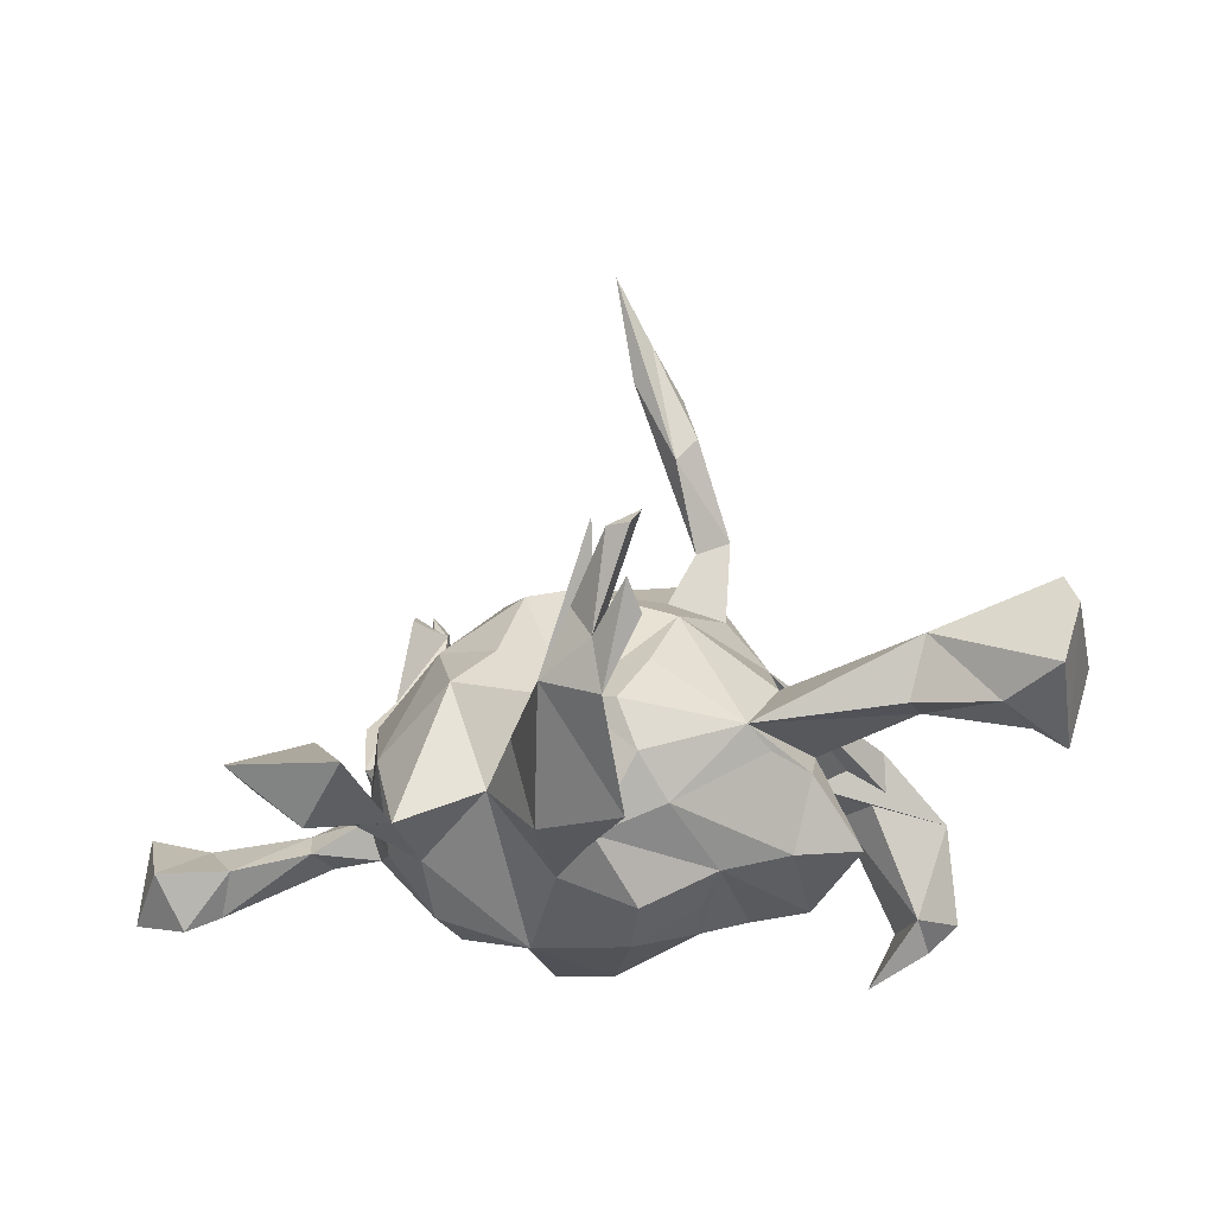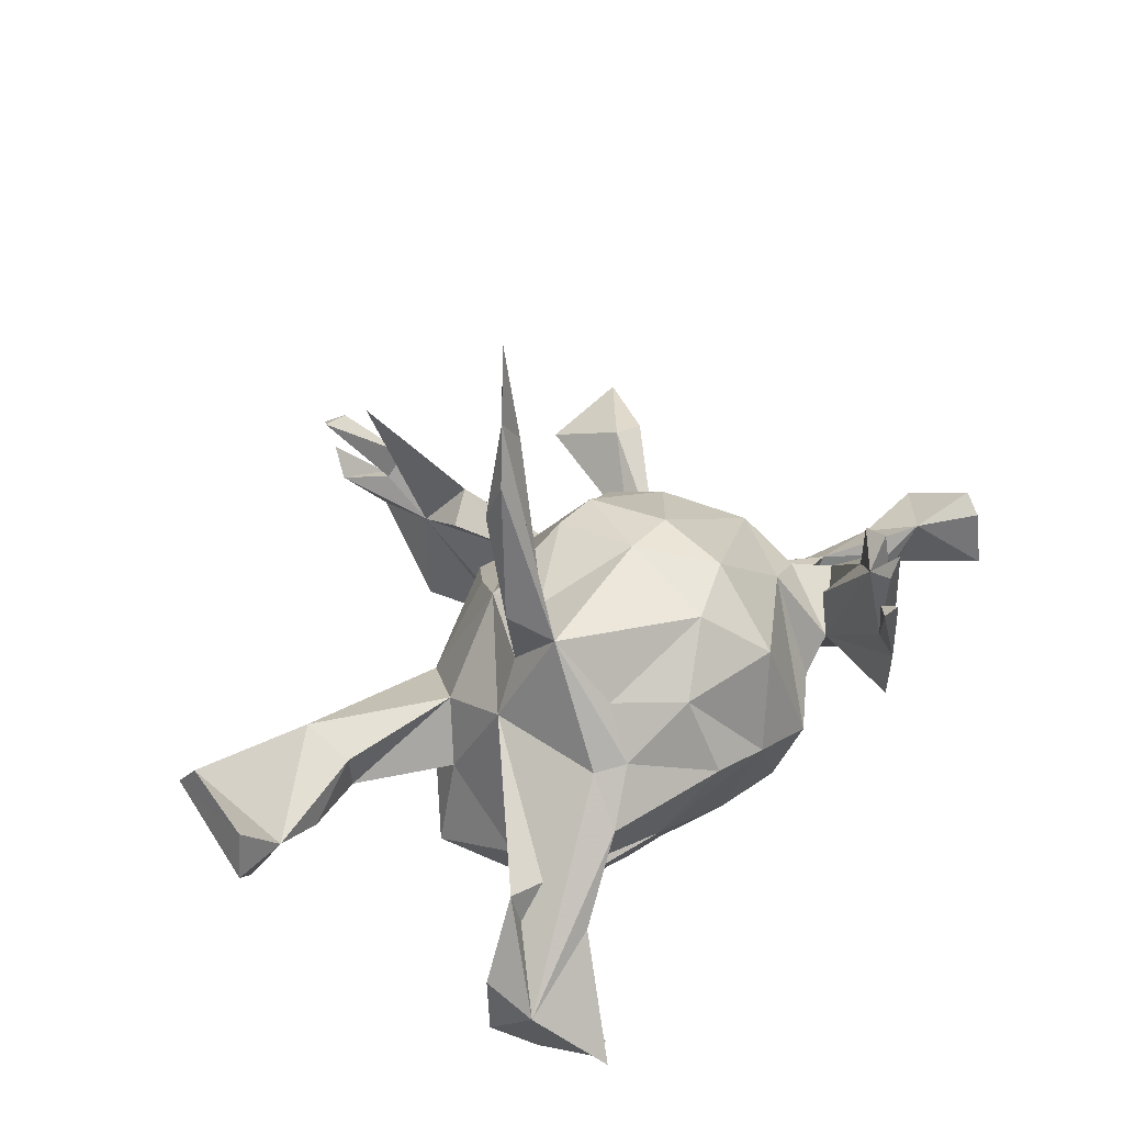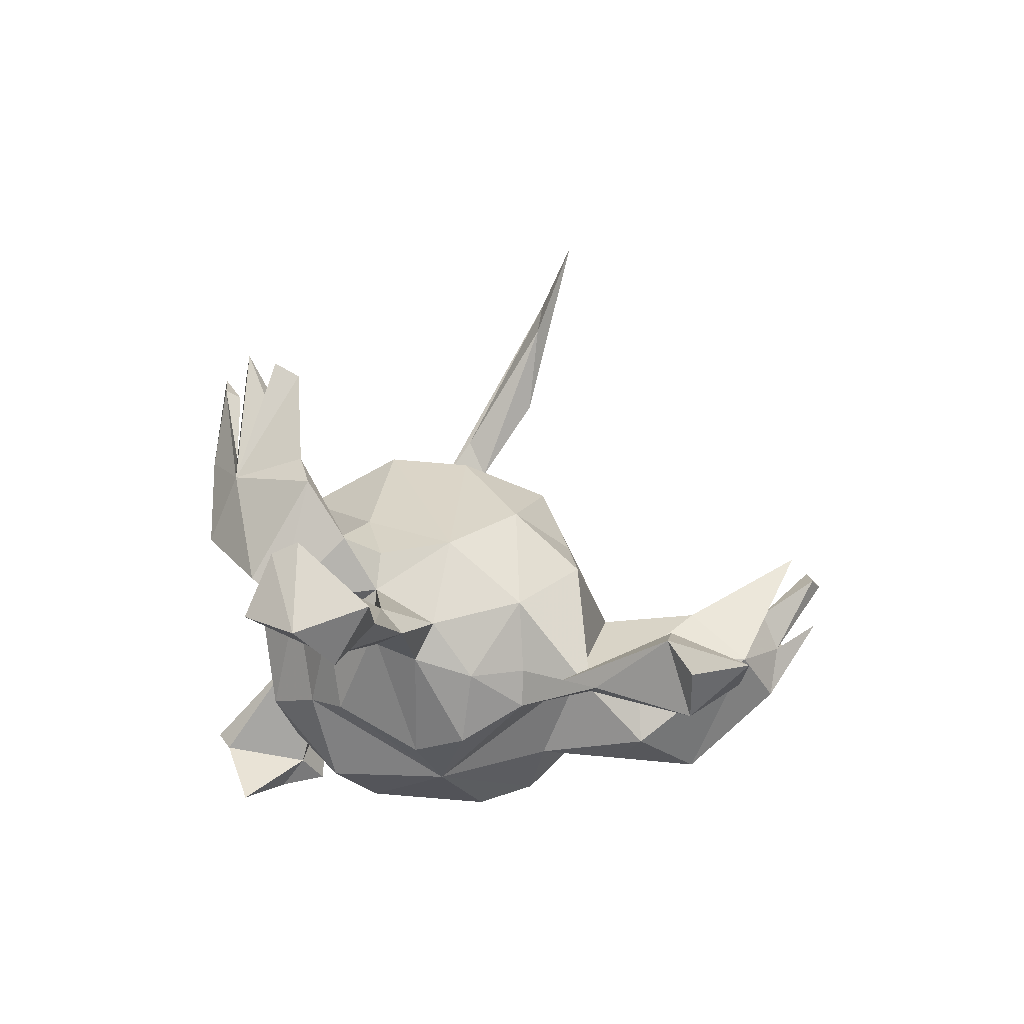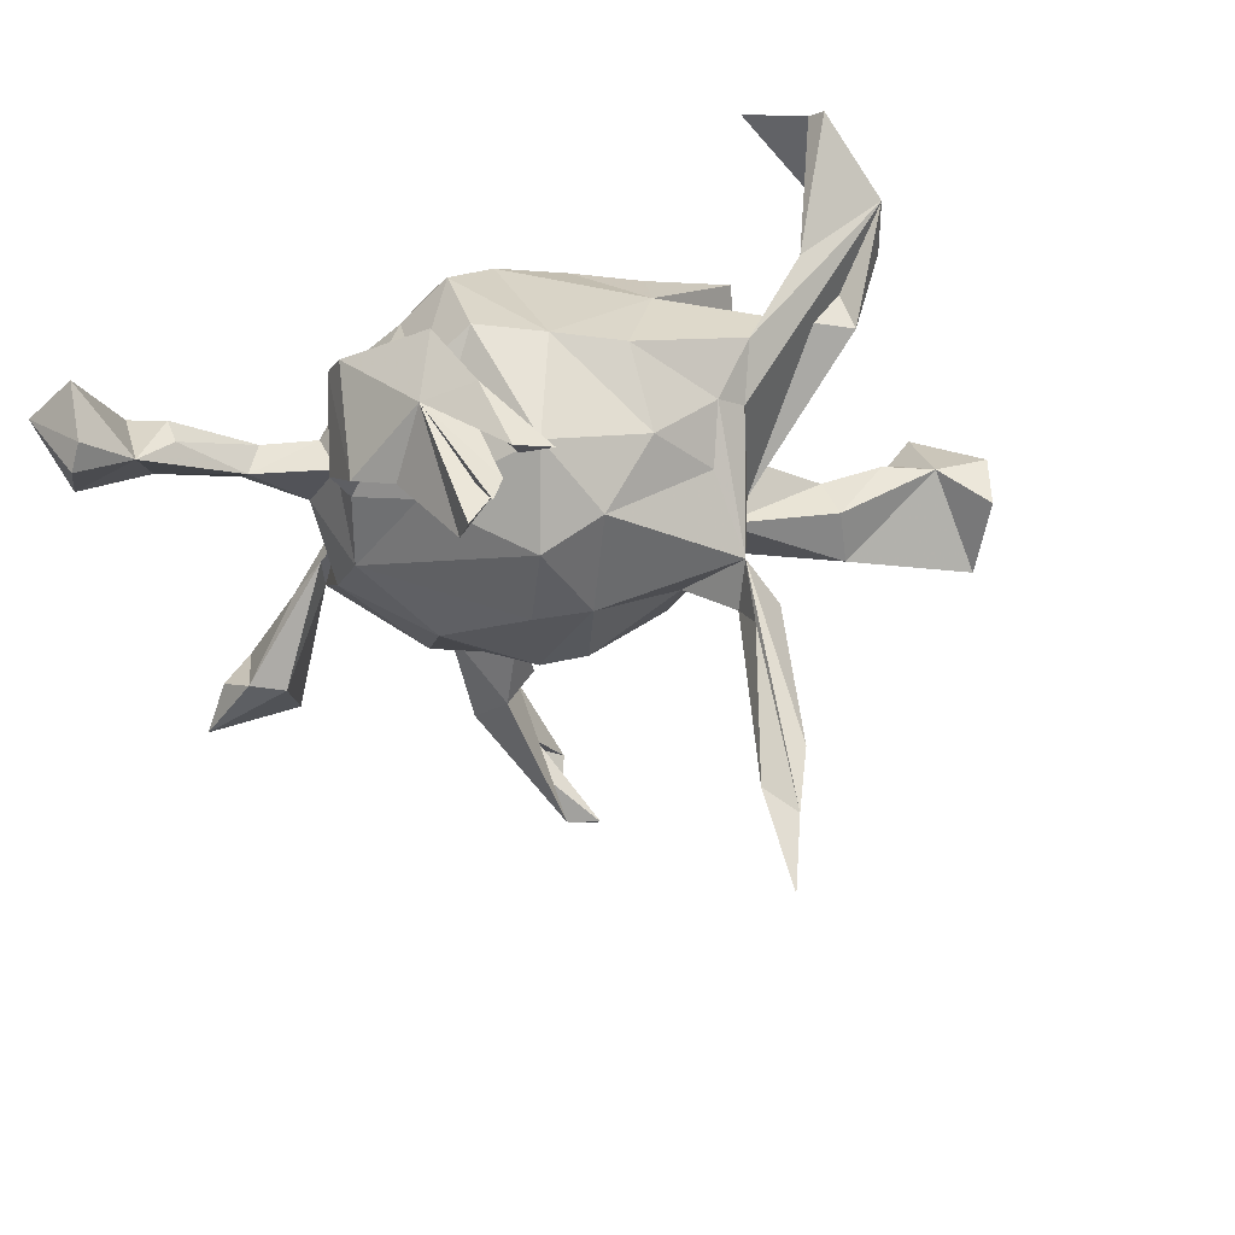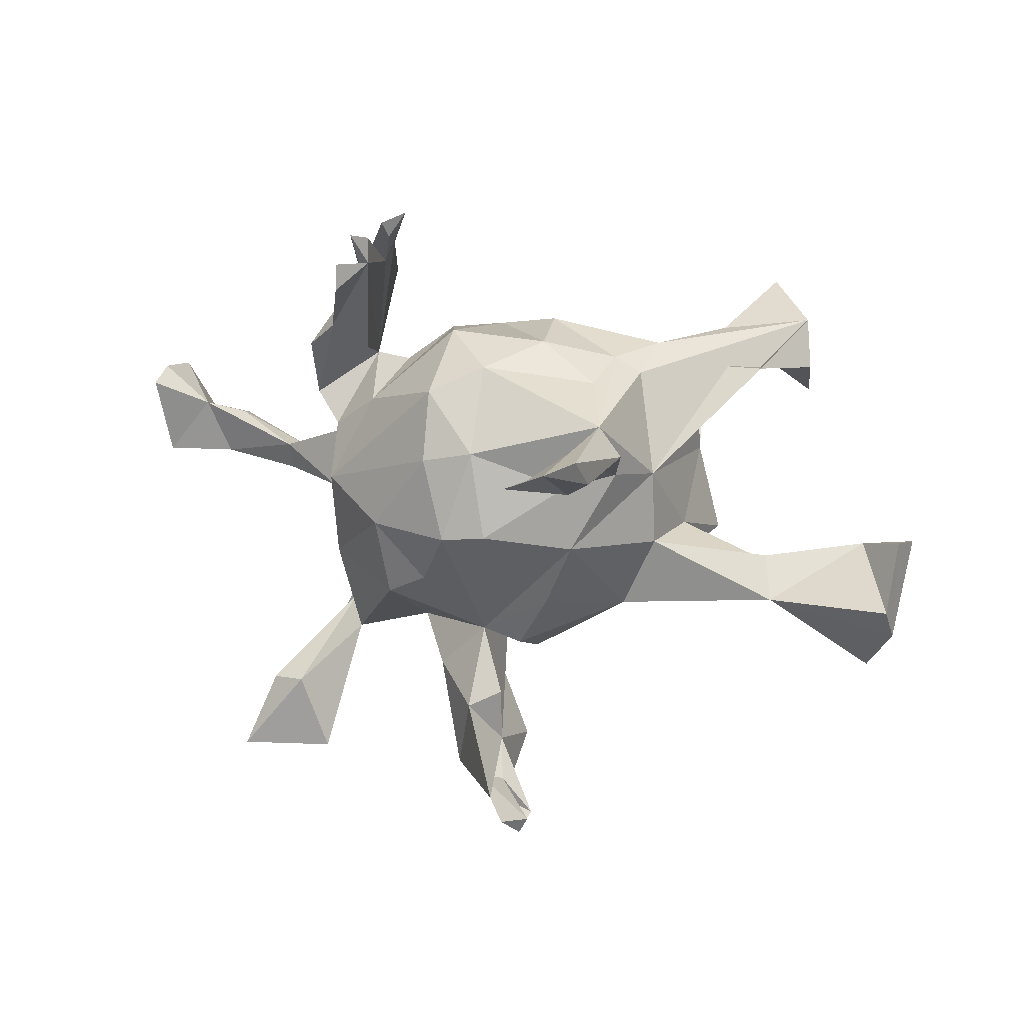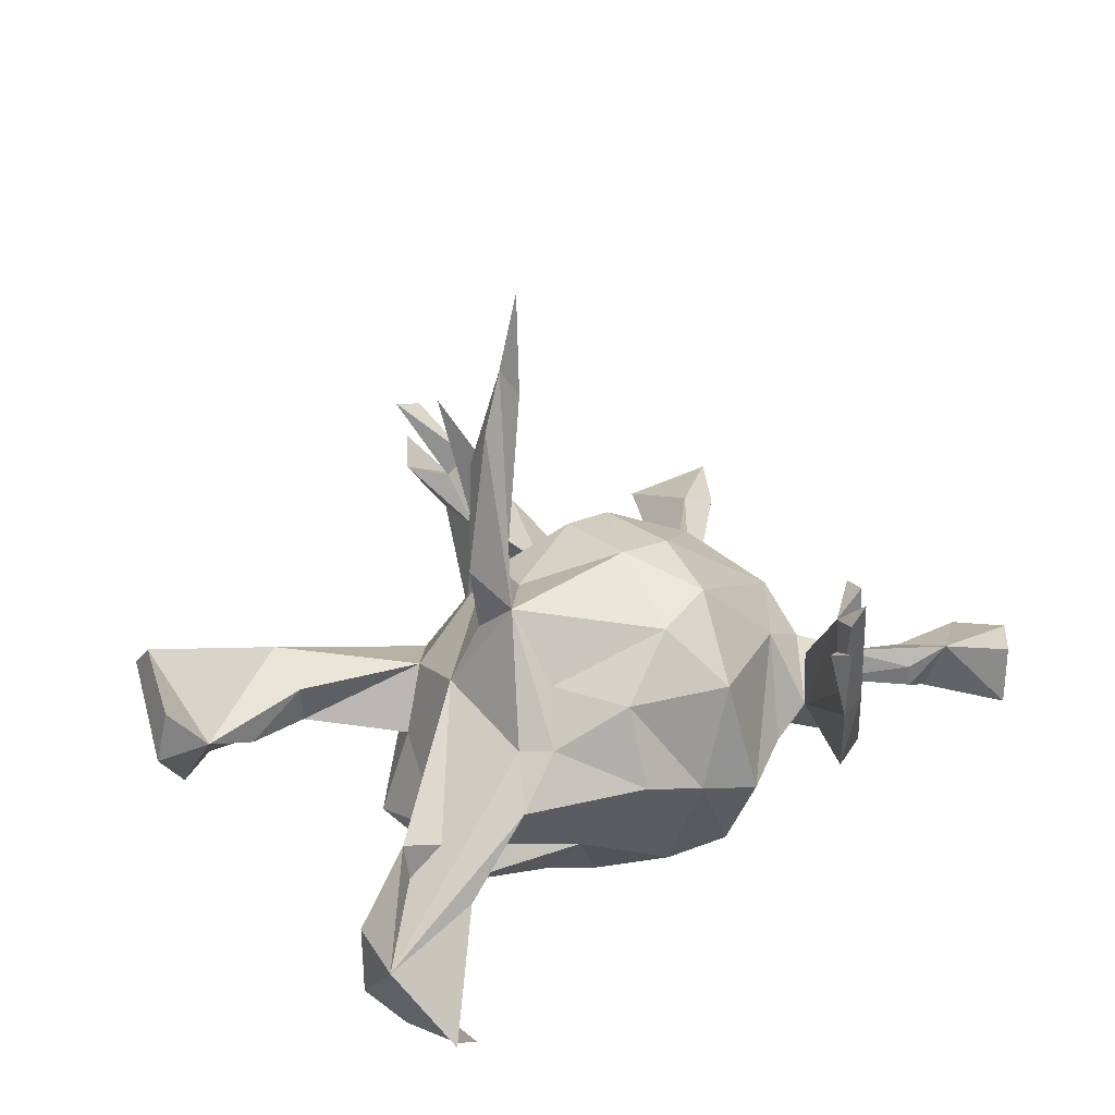
<metadata>
{"format":"obj","ext":"obj","renderer":"f3d","projection":"perspective","resolution":1024,"background":"white","views":[{"elev":-24.8,"azim":-2.4,"up":"+Z"},{"elev":59.7,"azim":131.8,"up":"+Z"},{"elev":-16.7,"azim":-92.5,"up":"+Z"},{"elev":41.2,"azim":-27.4,"up":"+Y"},{"elev":-15.6,"azim":2.5,"up":"+Y"},{"elev":50.1,"azim":149.4,"up":"+Z"}]}
</metadata>
<code>
v -0.2589 0.3827 0.3298
v -0.2152 0.3864 0.3631
v -0.2543 0.3984 0.07562
v -0.2468 0.3603 0.3216
v -0.2478 0.3983 0.2075
v -0.3072 0.343 0.3726
v -0.2804 0.3488 0.3457
v -0.2629 0.3603 0.2103
v -0.2907 0.253 0.03823
v -0.2985 0.3154 0.3057
v -0.3123 0.3572 0.1636
v -0.2814 0.312 0.3237
v 0.4368 0.4146 -0.133
v -0.3583 0.2521 0.1813
v -0.3324 0.2987 0.3512
v 0.4471 0.4337 -0.1073
v -0.3356 0.2607 0.3285
v 0.4949 0.3216 -0.01552
v -0.06429 0.3065 0.03584
v 0.3847 0.3771 -0.2358
v -0.158 0.3192 -0.01351
v -0.1257 0.2948 -0.1617
v 0.4718 0.3122 -0.1958
v -0.6775 0.3067 -0.1568
v 0.3406 0.2962 0.01866
v -0.4025 0.2376 0.1305
v 0.03064 0.2936 0.08907
v -0.3508 0.3231 -0.01348
v 0.4517 0.2765 -0.1533
v -0.701 0.2704 -0.0708
v -0.6242 0.2023 -0.08709
v 0.1299 0.2593 -0.03032
v -0.1451 0.2437 0.1719
v -0.2939 0.1432 0.09729
v -0.3546 0.2794 -0.05195
v -0.7333 0.2363 -0.1935
v 0.015 0.2121 0.1931
v 0.2175 0.242 0.09463
v -0.3023 0.2058 -0.07643
v -0.6015 0.1887 -0.1939
v -0.7192 0.2331 -0.05881
v 0.1387 0.1976 0.1488
v -0.03856 0.2626 -0.1958
v 0.3822 0.229 0.01457
v -0.2401 0.2593 -0.01567
v -0.3003 0.2273 0.1351
v -0.196 0.2316 -0.1732
v 0.4966 0.2303 -0.01666
v 0.1837 0.1688 0.1454
v 0.5065 0.241 -0.1744
v 0.2874 0.2194 0.03983
v -0.3979 0.1788 0.03976
v 0.3988 0.193 0.08673
v -0.2447 0.1844 -0.1945
v 0.1621 0.2276 -0.1141
v -0.1822 0.107 0.2397
v -0.5561 0.2034 -0.1476
v -0.4339 0.1257 -0.1364
v 0.2661 0.1119 -0.1985
v 0.1013 0.1289 0.2076
v -0.02175 0.1289 -0.2948
v -0.559 0.1926 -0.1118
v -0.6546 0.1797 -0.2197
v -0.3643 0.1229 0.02618
v -0.08753 0.1475 0.2463
v -0.6991 0.1325 -0.1455
v -0.4697 0.119 -0.09026
v -0.1041 0.1946 -0.2761
v 0.07788 0.2234 -0.1873
v 0.3011 0.1817 -0.1064
v 0.1751 0.09914 -0.2195
v 0.2023 -0.01235 0.1312
v -0.3573 0.1322 -0.0997
v -0.5875 0.1262 -0.1423
v 0.2939 0.0968 -0.07285
v -0.3635 0.06669 -0.1439
v -0.3725 0.01529 0.04241
v -0.3608 0.129 -0.03197
v -0.467 0.08713 -0.1277
v -0.2426 0.06433 -0.262
v 0.08643 -0.02668 0.3609
v 0.137 -0.03444 0.1999
v 0.1103 0.02376 0.2873
v -0.1458 0.02136 -0.2877
v -0.3832 0.04011 -0.09099
v -0.1091 -0.0109 0.2533
v 0.1455 -0.04215 0.3279
v -0.2811 -0.008451 -0.2543
v -0.1917 -0.01336 0.228
v 0.09288 -0.05255 0.3027
v 0.04892 -0.06278 0.216
v -0.3671 -0.09434 -0.05195
v 0.09915 0.03681 -0.257
v 0.0239 -0.1544 0.6004
v -0.003521 -0.1446 0.5425
v 0.3283 -0.03097 -0.1534
v 0.09249 -0.1272 0.458
v 0.05872 -0.1327 0.4196
v 0.07303 -0.1127 0.5292
v -0.349 -0.01987 -0.1662
v -0.284 -0.09261 0.1167
v -0.03249 -0.2007 0.6913
v 0.09332 -0.0451 -0.2436
v 0.05856 -0.1542 0.155
v 0.2041 -0.1156 0.05817
v 0.1158 -0.1039 -0.211
v -0.3266 -0.1018 -0.1512
v 0.2605 -0.05896 -0.02177
v 0.2227 -0.07532 -0.1768
v 0.6028 -0.1759 -0.05016
v -0.08988 -0.1448 0.1989
v -0.006011 -0.04639 -0.3053
v 0.4964 -0.1271 0.03707
v 0.4022 -0.1422 0.01456
v 0.6181 -0.1531 0.1643
v -0.3001 -0.101 -0.2016
v 0.1489 -0.2038 -0.03016
v 0.3978 -0.1497 0.08178
v -0.3382 -0.206 -0.1852
v 0.249 -0.1117 -0.06755
v -0.1616 -0.1436 0.1858
v -0.3877 -0.2101 -0.1908
v 0.000478 -0.1301 -0.2767
v -0.1136 -0.1458 -0.2385
v -0.211 -0.1963 -0.1327
v 0.185 -0.1631 -0.05409
v 0.01335 -0.2225 0.05777
v 0.5672 -0.129 0.07914
v 0.3777 -0.1974 0.007846
v 0.6513 -0.13 0.09346
v -0.2002 -0.1836 0.08364
v -0.3458 -0.15 -0.1754
v -0.09934 -0.2516 -0.01559
v 0.5508 -0.1892 -0.02549
v -0.4389 -0.3222 -0.1157
v -0.2649 -0.1928 0.03065
v 0.499 -0.2501 -0.01016
v -0.03582 -0.2762 -0.02355
v 0.4008 -0.2335 0.09982
v -0.06625 -0.2154 -0.2011
v -0.1798 -0.2953 -0.09506
v 0.03817 -0.2165 -0.1538
v -0.007321 -0.2656 -0.09743
v 0.5907 -0.2766 0.1704
v -0.08033 -0.2678 -0.242
v -0.4893 -0.3109 -0.1398
v -0.1458 -0.3031 -0.2269
v 0.5713 -0.3302 0.01602
v -0.5102 -0.3441 -0.1967
v 0.6055 -0.3035 0.1194
v -0.07009 -0.3657 -0.02868
v -0.07118 -0.4379 -0.08767
v -0.4467 -0.3471 -0.2458
v -0.126 -0.3943 -0.008605
v -0.3966 -0.4305 -0.1854
v -0.5466 -0.4239 -0.1895
v -0.03119 -0.3992 -0.2435
v -0.1467 -0.4776 -0.08816
v -0.06641 -0.5315 -0.1289
v -0.06708 -0.5193 -0.0312
v -0.07946 -0.5431 -0.05379
v -0.0648 -0.6102 0.06921
v -0.08167 -0.5738 0.102
v -0.1062 -0.5166 -0.000693
v -0.01928 -0.6088 0.09402
v -0.03431 -0.6271 0.067
v -0.03857 -0.6149 -0.002359
v -0.01736 -0.5782 -0.03793
f 152 160 168
f 161 168 160
f 159 152 168
f 164 158 161
f 159 161 158
f 162 164 161
f 166 162 161
f 165 164 162
f 166 160 165
f 164 165 160
f 162 166 165
f 161 160 166
f 167 168 161
f 159 167 161
f 159 168 167
f 157 152 159
f 152 163 164
f 158 164 163
f 45 22 47
f 68 47 22
f 39 45 47
f 21 22 45
f 22 21 19
f 33 19 21
f 43 22 19
f 43 19 32
f 27 32 19
f 38 18 25
f 16 25 18
f 51 38 25
f 49 18 38
f 40 36 24
f 30 24 36
f 31 40 24
f 63 36 40
f 30 31 24
f 57 40 31
f 3 35 28
f 26 28 35
f 34 21 45
f 37 27 19
f 32 27 38
f 42 38 27
f 51 32 38
f 41 30 36
f 41 31 30
f 11 28 26
f 52 26 35
f 33 21 34
f 9 34 45
f 56 33 34
f 33 37 19
f 42 27 37
f 60 42 37
f 49 38 42
f 14 11 26
f 14 9 46
f 12 46 9
f 14 46 12
f 65 37 33
f 52 14 26
f 17 11 14
f 17 14 12
f 8 12 9
f 17 12 15
f 11 15 12
f 10 12 6
f 7 6 12
f 11 10 6
f 11 12 10
f 11 17 15
f 5 9 3
f 35 3 9
f 11 5 3
f 8 9 5
f 1 5 11
f 28 11 3
f 2 8 5
f 8 1 11
f 2 5 1
f 4 2 1
f 8 4 1
f 8 2 4
f 11 6 7
f 8 7 12
f 80 84 88
f 116 88 84
f 76 80 88
f 124 84 123
f 112 123 84
f 140 124 123
f 142 140 106
f 123 106 140
f 109 142 106
f 143 140 142
f 132 135 119
f 155 119 135
f 151 152 133
f 140 133 152
f 154 151 133
f 154 152 151
f 147 141 125
f 133 125 141
f 158 141 147
f 122 119 153
f 155 153 119
f 156 153 155
f 153 146 122
f 132 122 146
f 149 146 153
f 137 110 148
f 150 148 110
f 130 150 110
f 139 148 150
f 139 137 148
f 117 143 142
f 133 140 143
f 152 145 140
f 124 140 145
f 157 145 152
f 147 124 145
f 157 147 145
f 125 124 147
f 134 110 137
f 155 135 156
f 146 156 135
f 163 152 154
f 154 141 158
f 149 156 146
f 153 156 149
f 144 139 150
f 59 109 106
f 93 106 103
f 123 103 106
f 126 109 120
f 96 120 109
f 59 96 109
f 108 120 96
f 130 110 128
f 134 128 110
f 119 122 116
f 107 116 122
f 125 119 116
f 84 125 116
f 124 125 84
f 136 119 125
f 100 88 116
f 117 120 108
f 114 117 108
f 126 120 117
f 105 114 108
f 129 117 114
f 113 114 118
f 105 118 114
f 128 113 118
f 128 114 113
f 139 128 118
f 115 130 128
f 122 132 107
f 119 107 132
f 100 116 107
f 92 107 119
f 100 107 92
f 136 92 119
f 118 105 139
f 117 139 105
f 72 105 108
f 144 115 128
f 150 130 115
f 101 92 136
f 127 117 104
f 105 104 117
f 133 127 104
f 138 117 127
f 72 104 105
f 82 104 72
f 77 92 101
f 131 101 136
f 76 88 100
f 75 108 96
f 99 87 83
f 82 83 87
f 61 84 68
f 47 68 84
f 43 61 68
f 93 61 69
f 43 69 61
f 71 93 69
f 112 61 93
f 59 71 55
f 69 55 71
f 70 59 55
f 106 71 59
f 75 59 70
f 32 75 70
f 84 80 54
f 73 54 80
f 47 84 54
f 39 47 54
f 76 73 80
f 58 73 76
f 39 54 73
f 51 75 32
f 55 32 70
f 75 51 72
f 53 72 51
f 74 66 63
f 36 63 66
f 40 74 63
f 31 66 74
f 79 74 40
f 58 79 40
f 67 74 79
f 57 58 40
f 76 79 58
f 62 58 57
f 67 58 62
f 31 67 62
f 73 58 67
f 22 43 68
f 32 55 69
f 8 11 7
f 39 35 9
f 16 18 13
f 23 13 18
f 25 16 13
f 23 20 13
f 29 13 20
f 154 158 163
f 157 158 147
f 159 158 157
f 164 160 152
f 31 62 57
f 78 73 67
f 78 39 73
f 35 39 78
f 108 75 72
f 83 72 49
f 18 49 72
f 48 53 51
f 18 72 53
f 41 66 31
f 67 31 74
f 85 67 79
f 76 85 79
f 78 67 85
f 77 78 85
f 77 64 78
f 52 78 64
f 34 64 77
f 42 83 49
f 82 72 83
f 9 64 34
f 52 64 9
f 83 60 65
f 37 65 60
f 86 83 65
f 42 60 83
f 77 56 34
f 89 56 77
f 101 89 77
f 86 56 89
f 86 65 56
f 33 56 65
f 91 83 86
f 29 23 50
f 18 50 23
f 48 29 50
f 20 23 29
f 32 69 43
f 25 29 44
f 48 44 29
f 18 48 50
f 51 44 48
f 94 83 81
f 90 81 83
f 95 94 81
f 99 83 94
f 102 94 95
f 98 102 95
f 98 94 102
f 97 99 94
f 98 97 94
f 87 99 97
f 90 98 95
f 98 87 97
f 90 95 81
f 87 98 90
f 91 90 83
f 82 90 91
f 82 87 90
f 104 82 91
f 111 91 86
f 121 111 86
f 104 91 111
f 133 104 111
f 121 86 89
f 101 121 89
f 133 111 121
f 131 121 101
f 85 92 77
f 92 85 100
f 76 100 85
f 51 25 44
f 13 29 25
f 53 48 18
f 41 36 66
f 9 45 39
f 52 35 78
f 133 131 136
f 133 121 131
f 84 61 112
f 103 112 93
f 123 112 103
f 71 106 93
f 75 96 59
f 128 139 144
f 115 144 150
f 132 146 135
f 9 14 52
f 133 141 154
f 114 134 137
f 114 128 134
f 126 142 109
f 138 143 117
f 126 117 142
f 137 129 114
f 139 117 129
f 143 138 133
f 127 133 138
f 139 129 137
f 133 136 125

</code>
